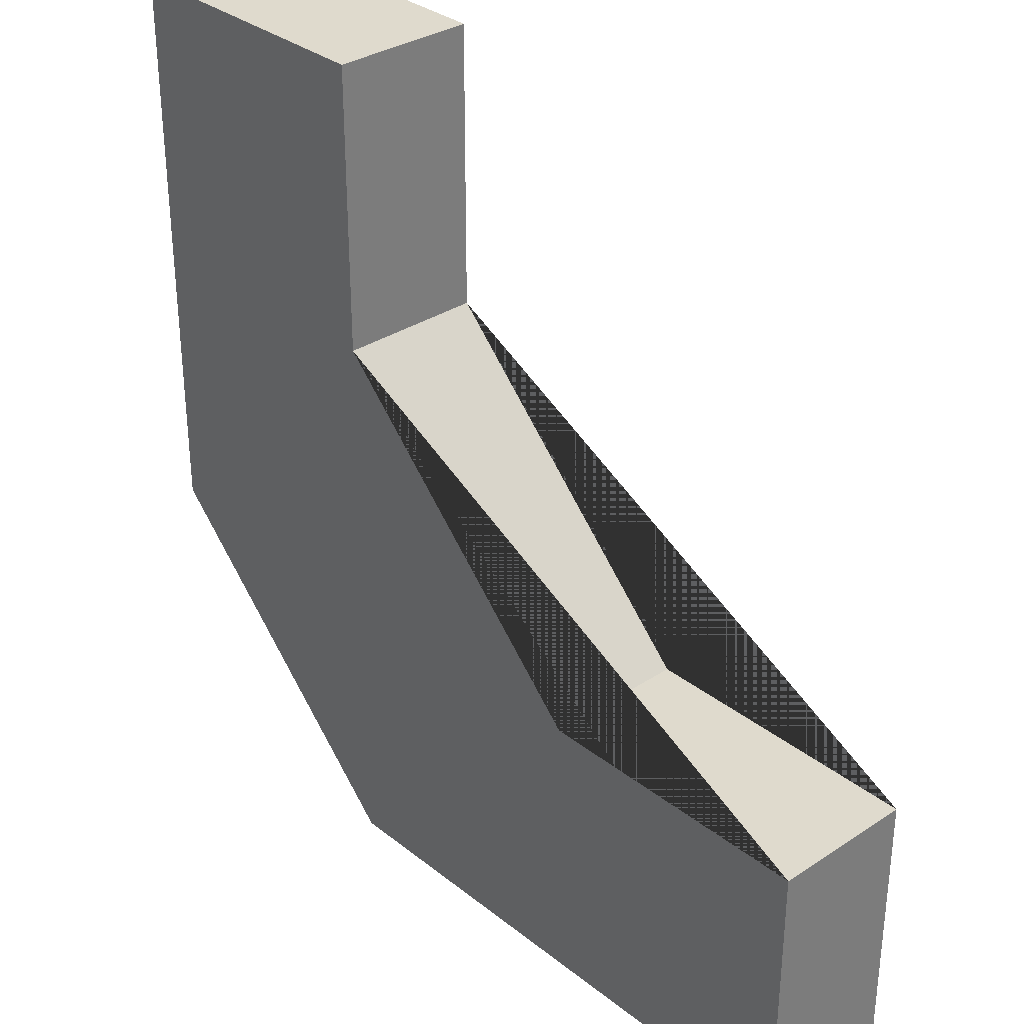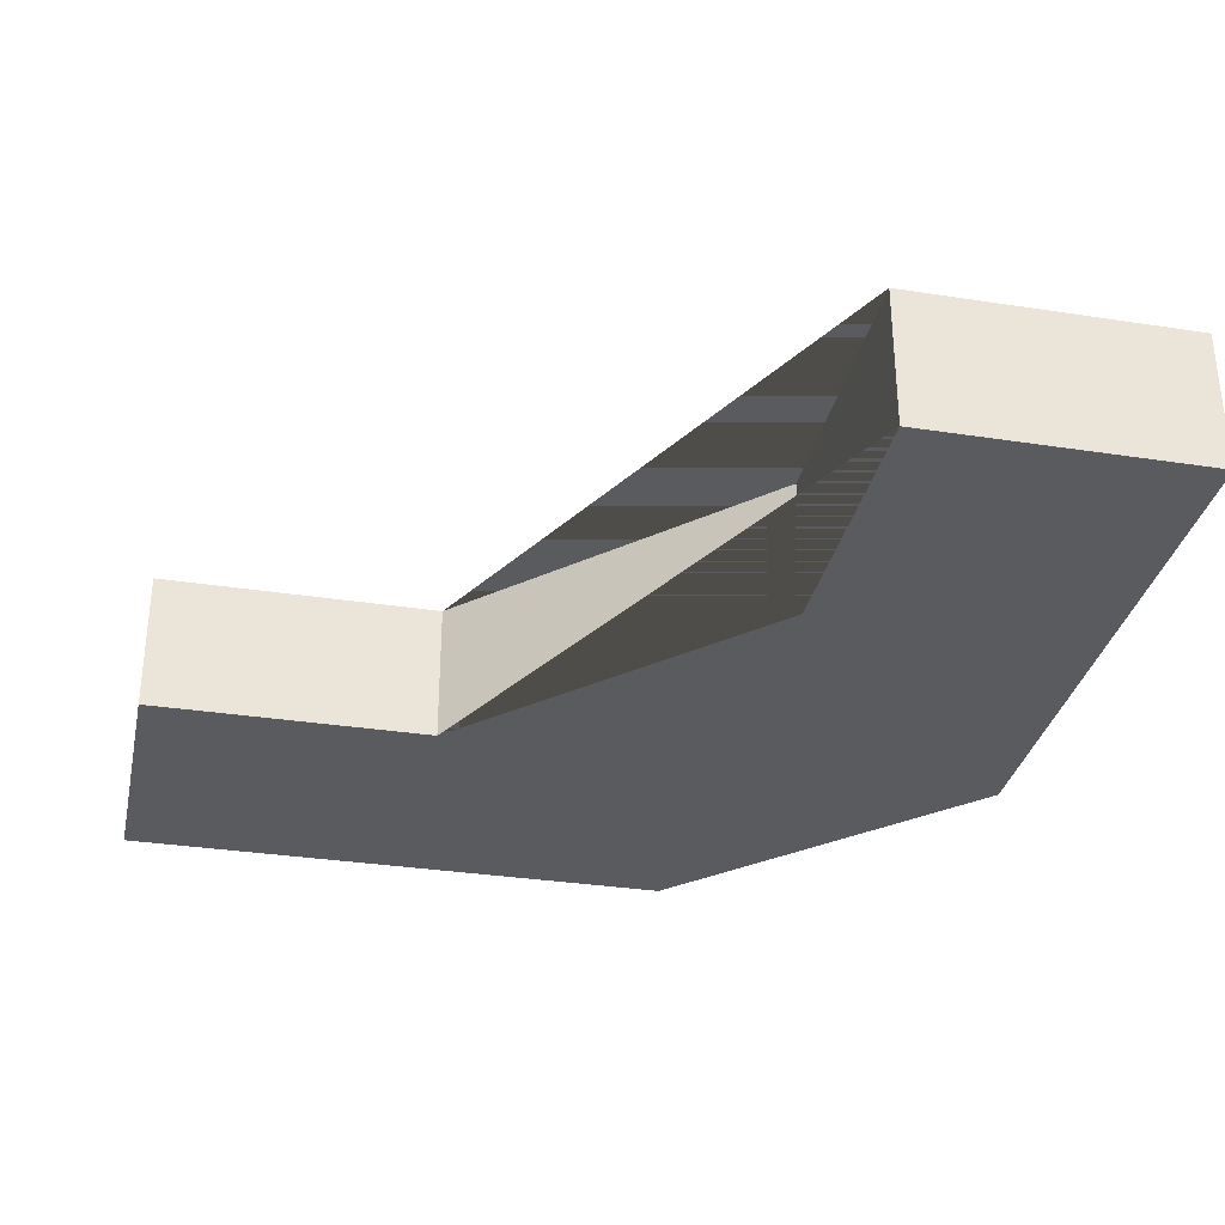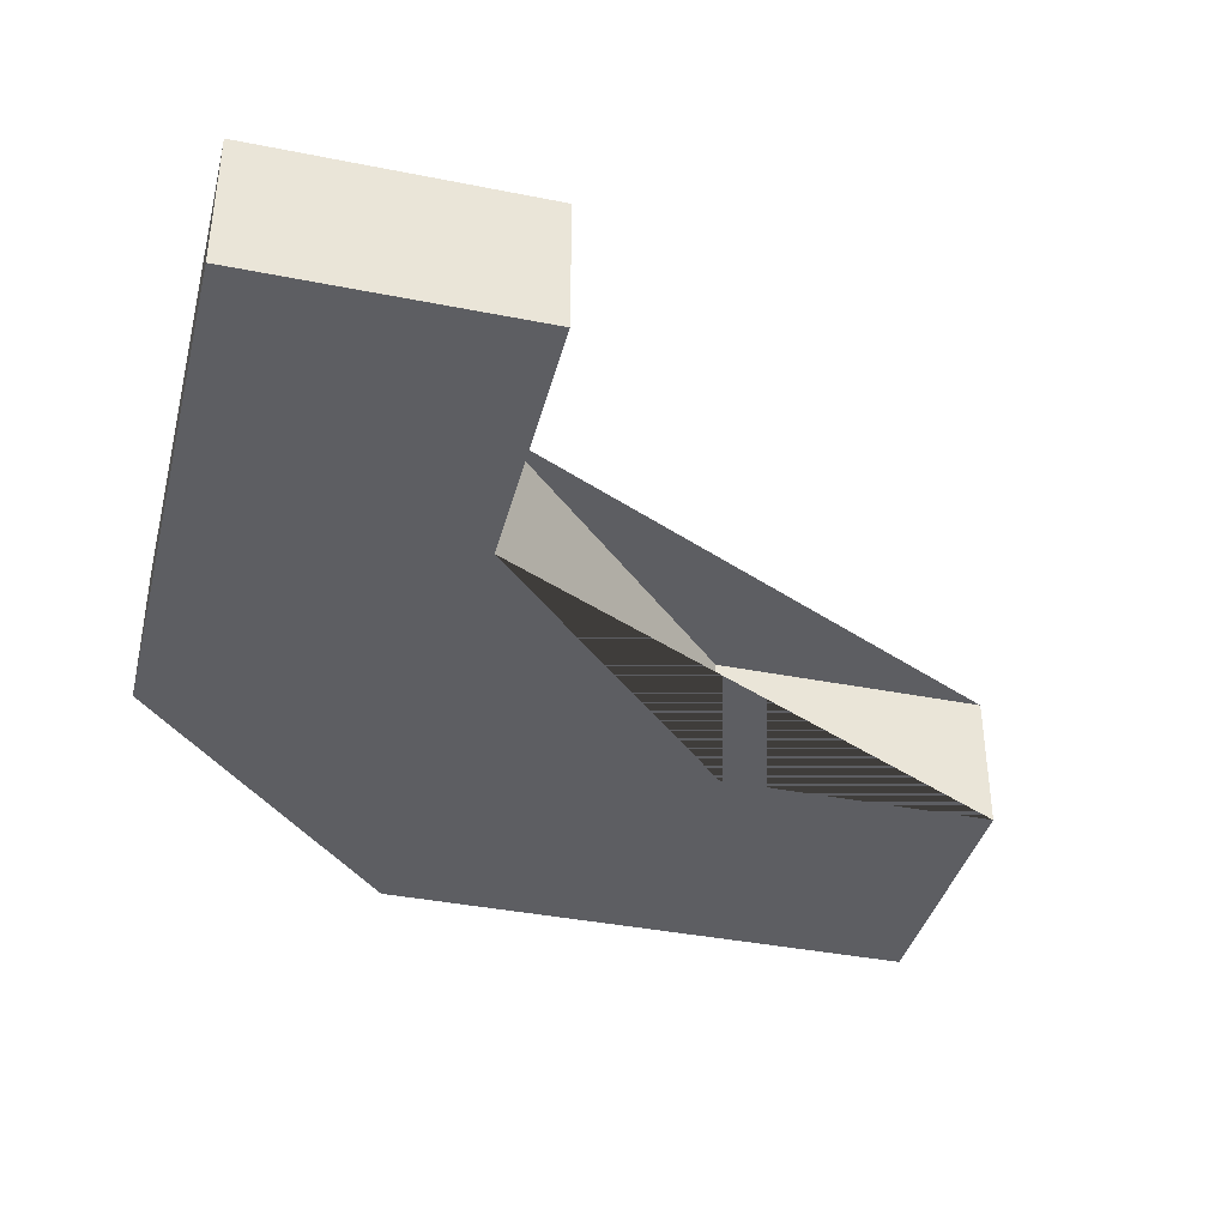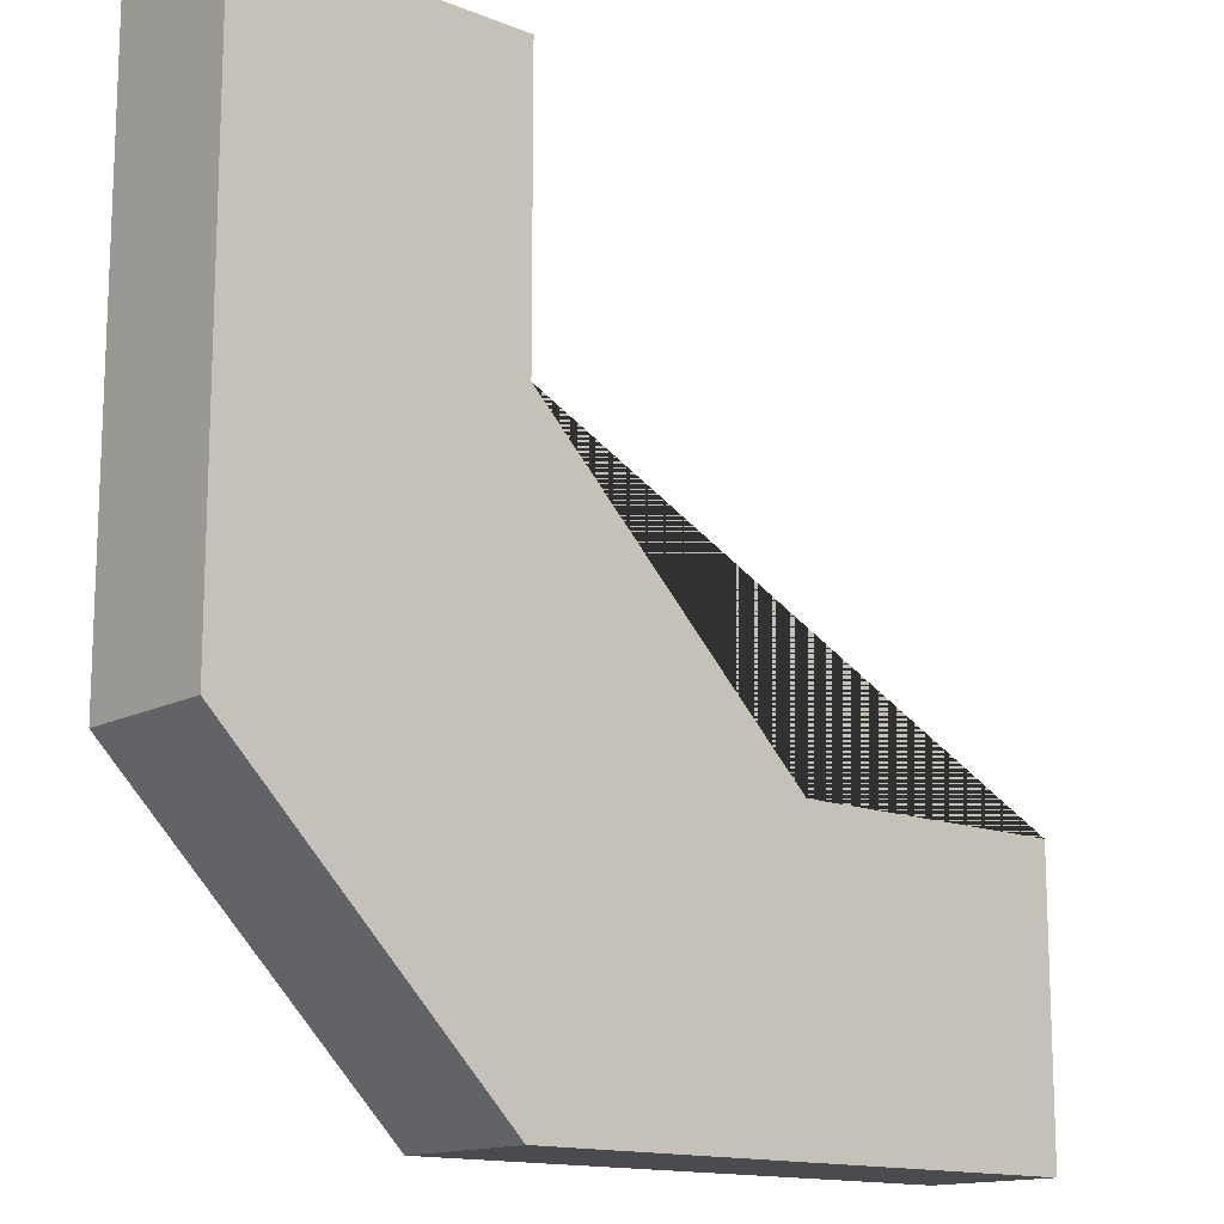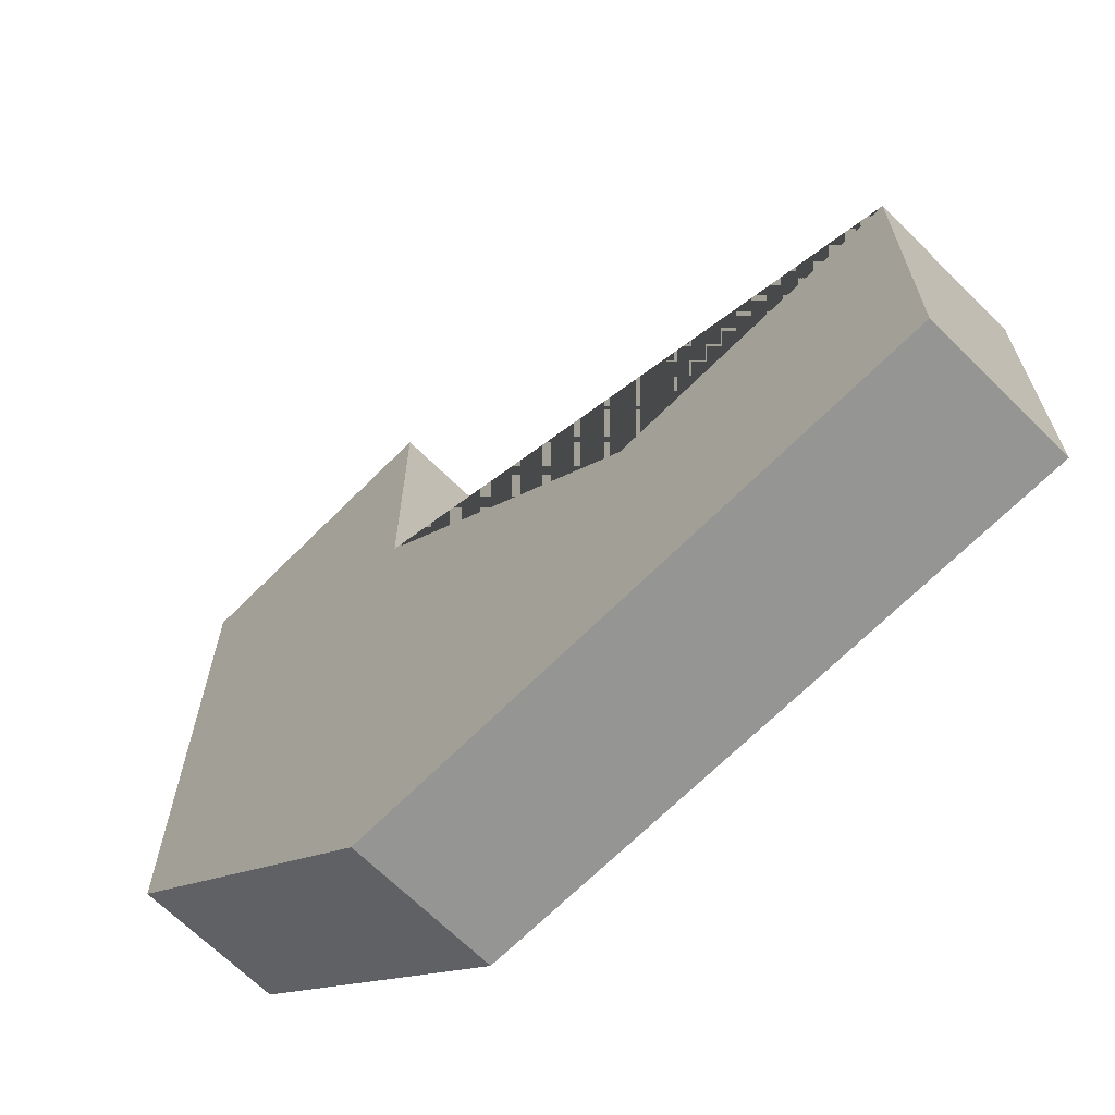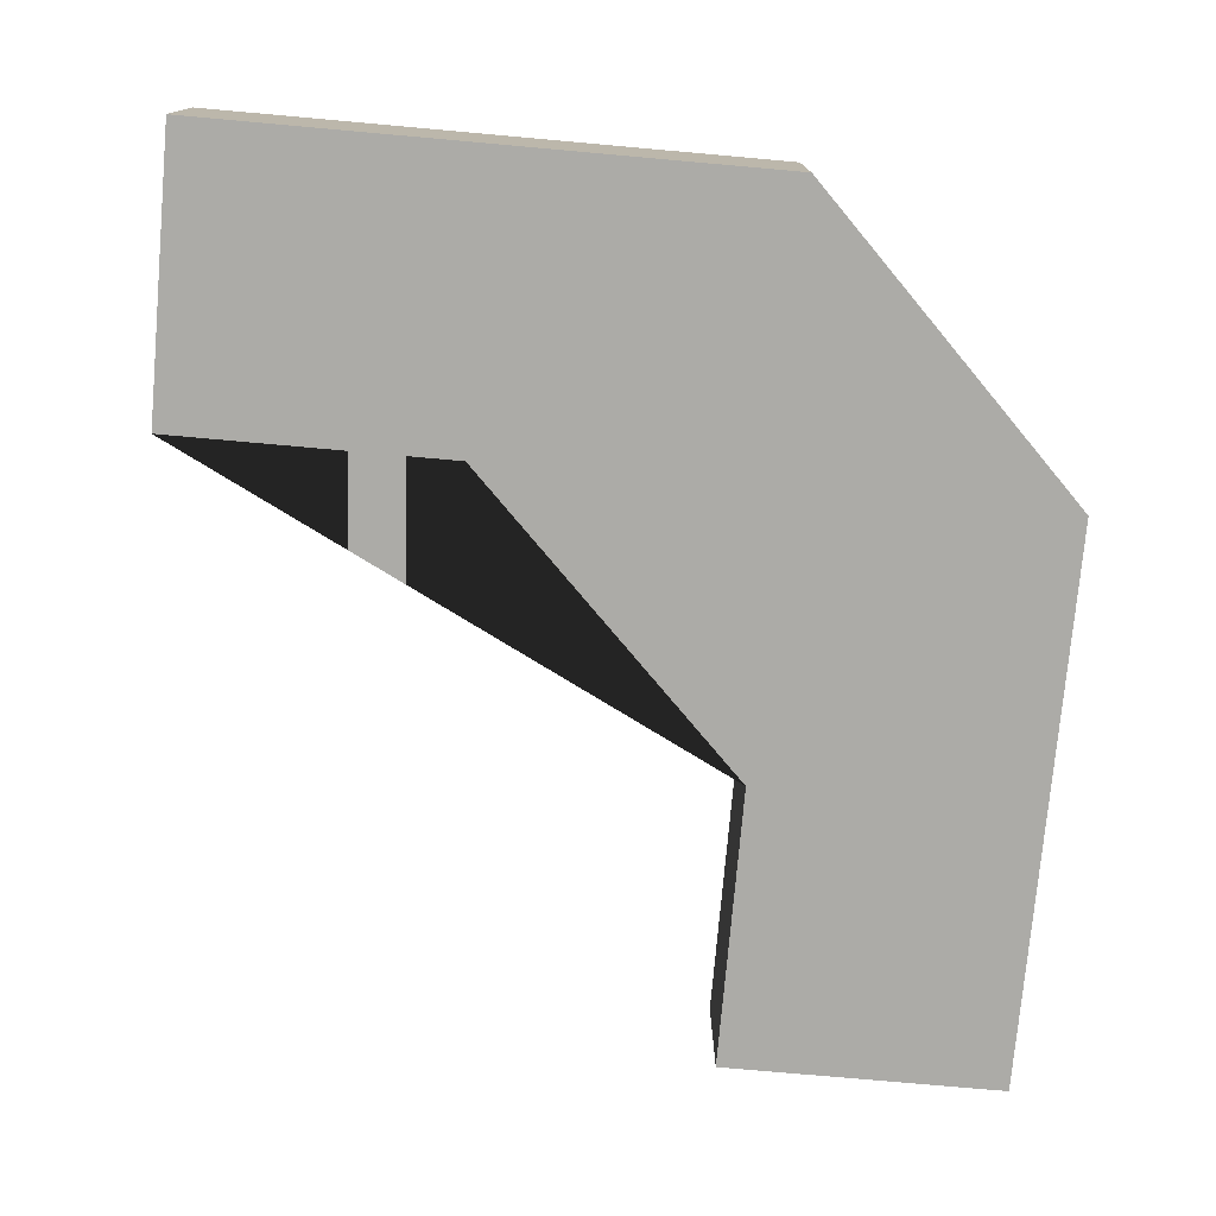
<metadata>
{"format":"obj","ext":"obj","renderer":"f3d","projection":"perspective","resolution":1024,"background":"white","views":[{"elev":32.6,"azim":47.5,"up":"+Z"},{"elev":-32.5,"azim":77.9,"up":"+Y"},{"elev":-38.5,"azim":-14.1,"up":"+Y"},{"elev":-14.3,"azim":-40.9,"up":"+Z"},{"elev":-67.3,"azim":45.2,"up":"+Z"},{"elev":-76.2,"azim":174.9,"up":"+Y"}]}
</metadata>
<code>
g default
v -7.5 -1.25 7.5
v -2.5 -1.25 7.5
v -2.5 -1.25 2.5
v -7.5 -1.25 -2.5
v 2.5 -1.25 -2.5
v 7.5 -1.25 -2.5
v -2.5 -1.25 -7.5
v 7.5 -1.25 -7.5
v -2.5 1.25 2.5
v 2.5 1.25 -2.5
v 7.5 1.25 -2.5
v 7.5 1.25 -7.5
v -2.5 1.25 -7.5
v -7.5 1.25 -2.5
v -7.5 1.25 7.5
v -2.5 1.25 7.5
g pPlane7
f 9 10 11 12 13 14 15 16
f 3 2 1 4 7 8 6 5
f 3 5 10 9
f 5 6 11 10
f 6 8 12 11
f 8 7 13 12
f 7 4 14 13
f 4 1 15 14
f 1 2 16 15
f 2 3 9 16

</code>
